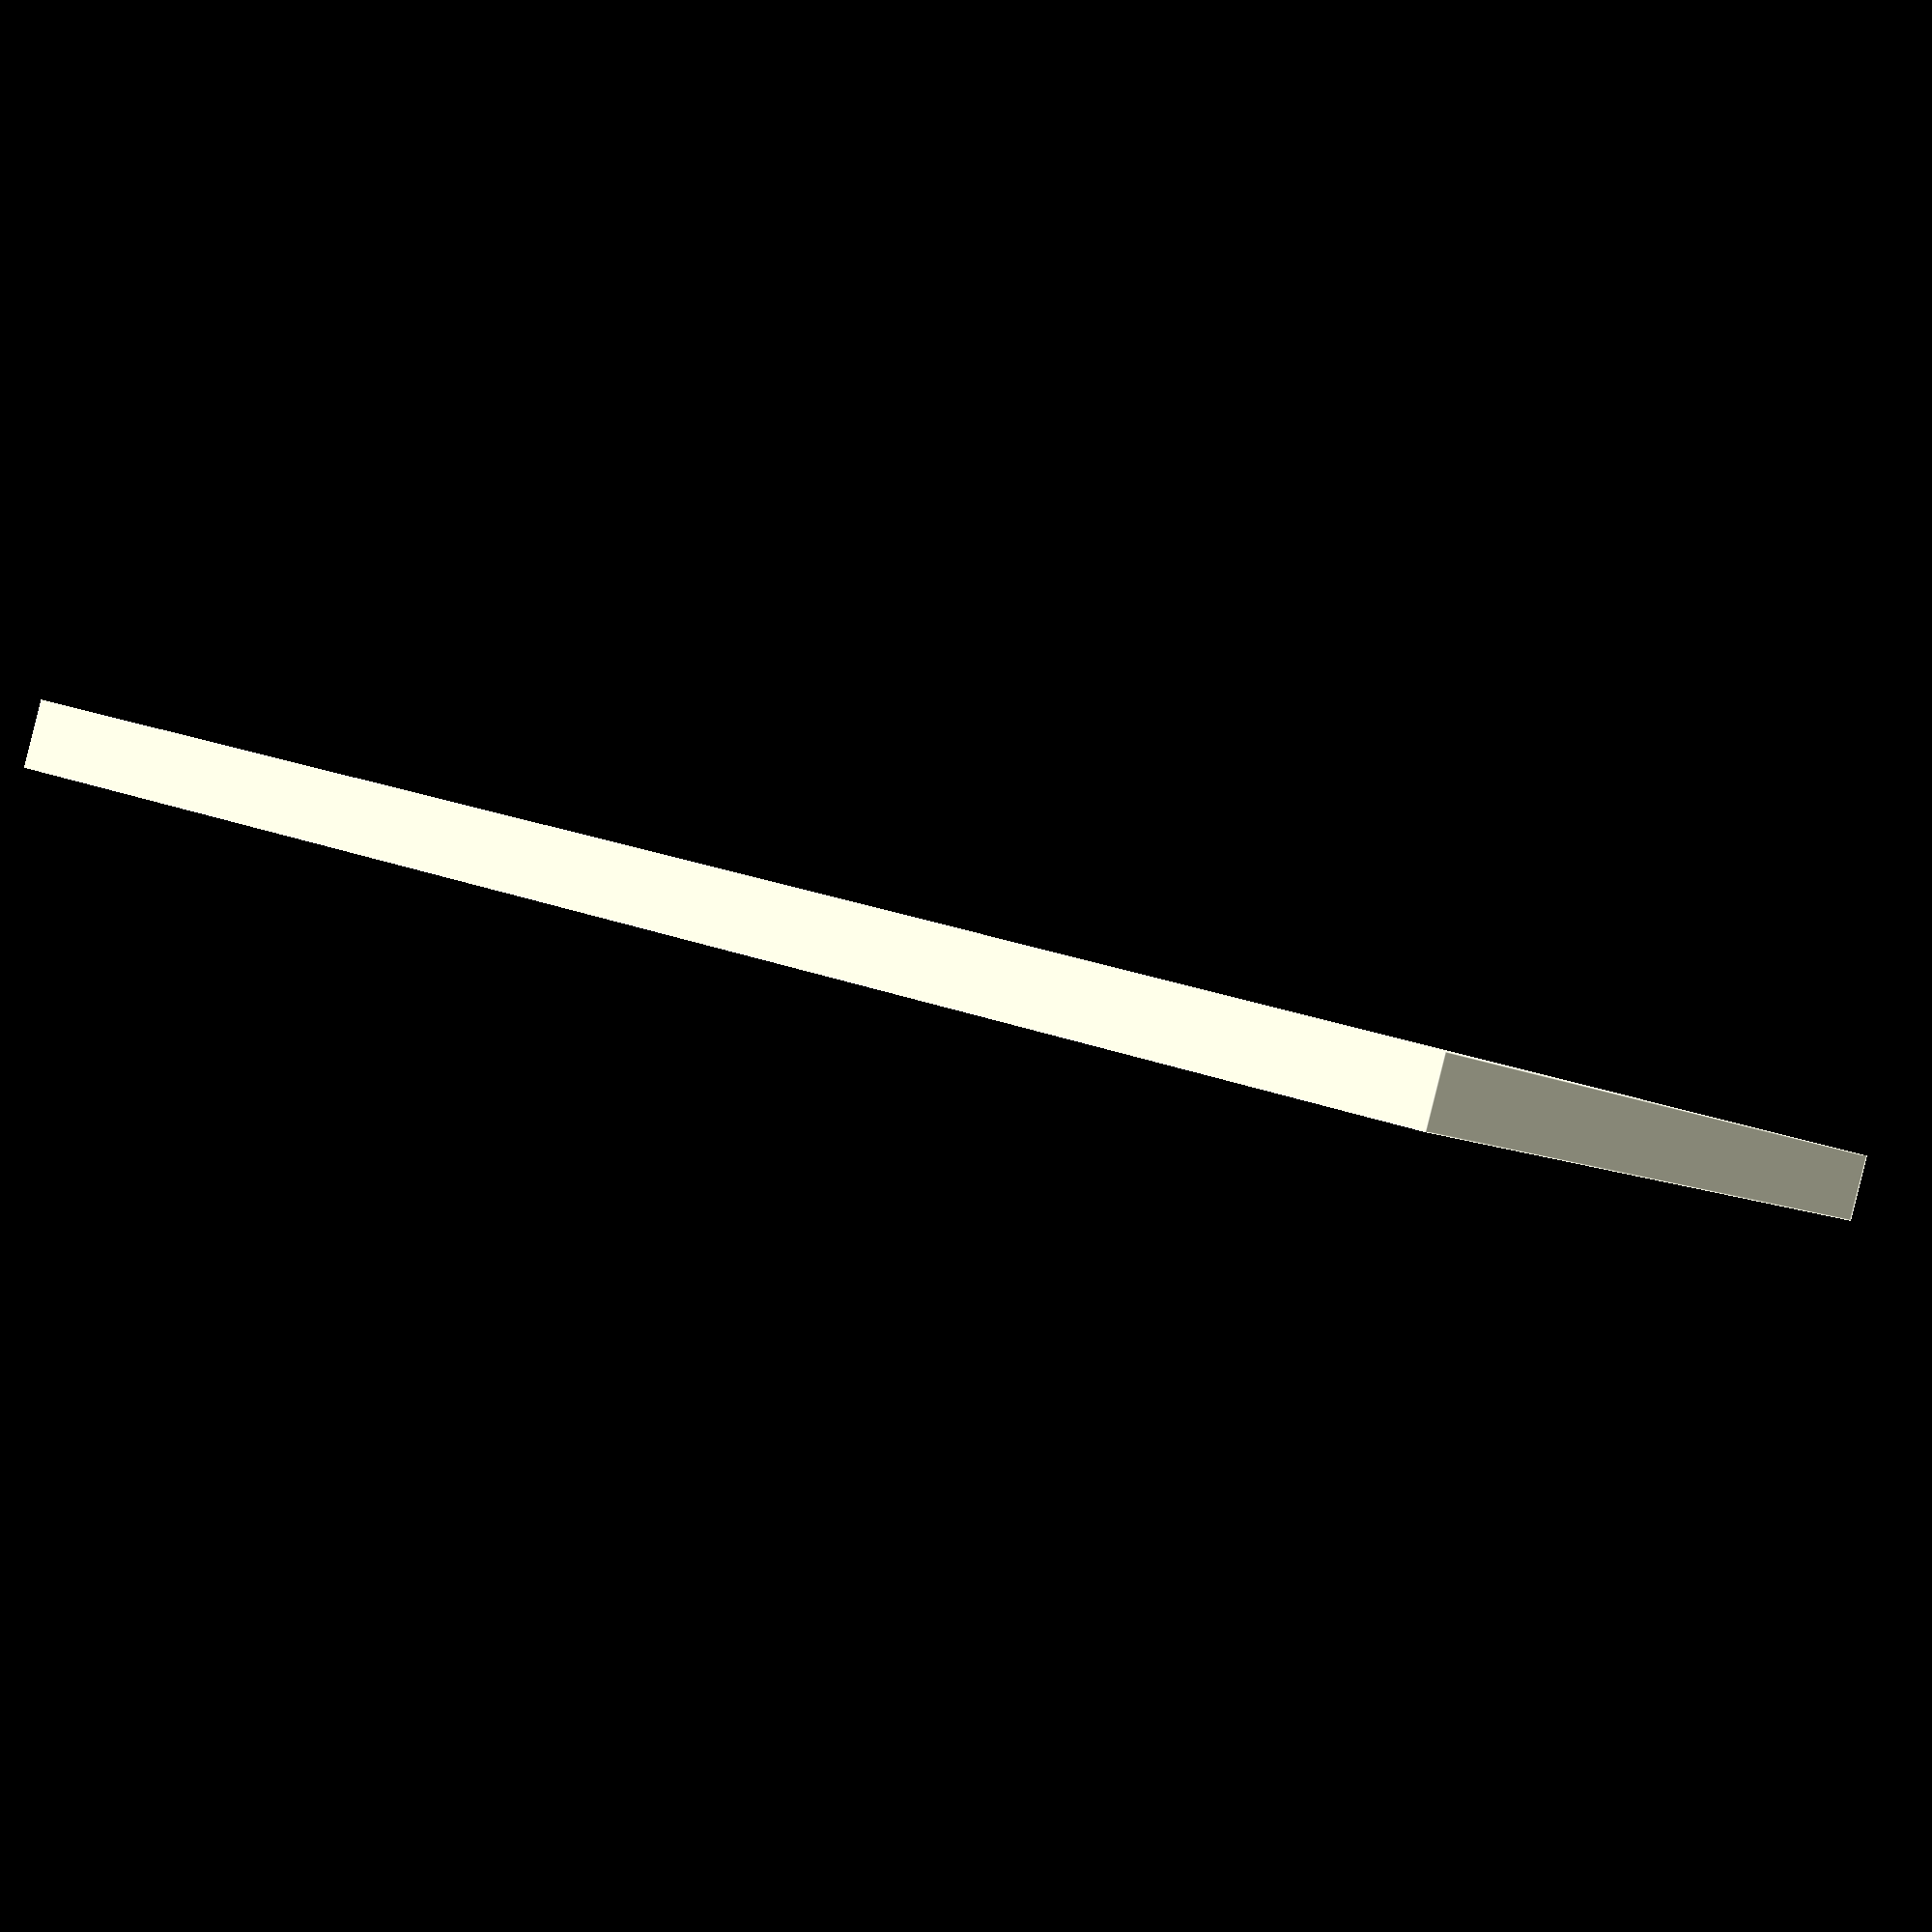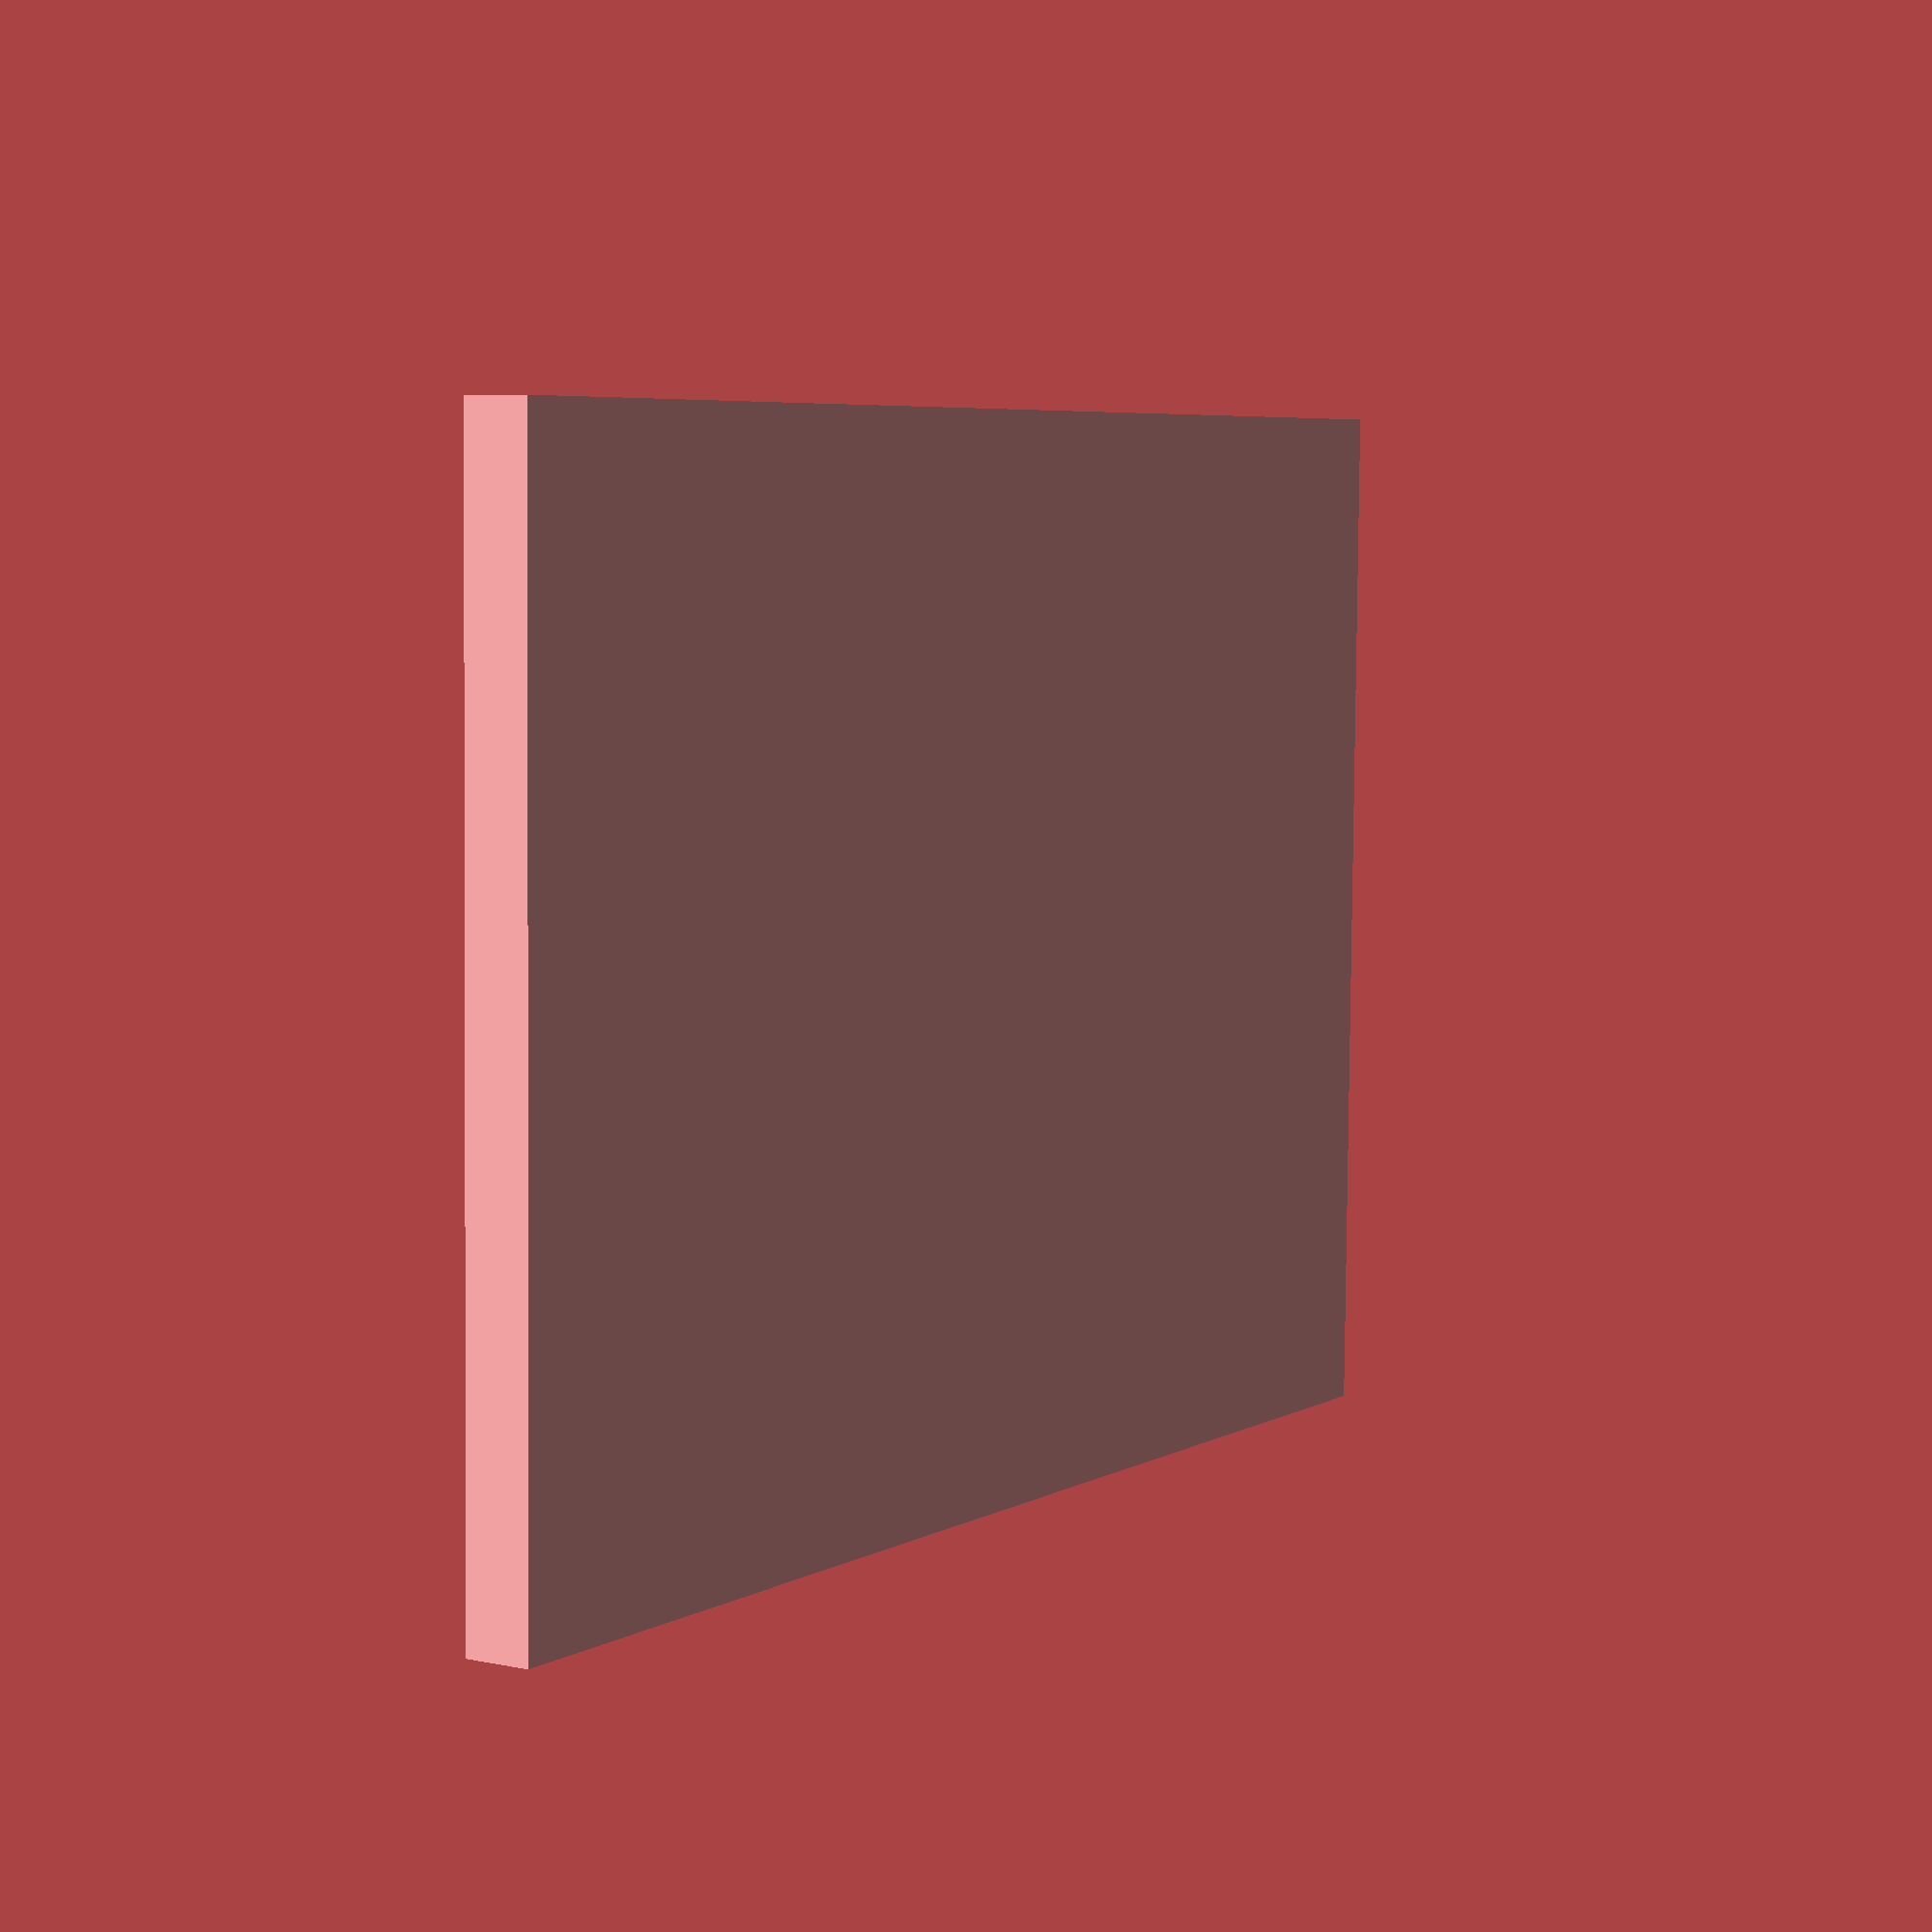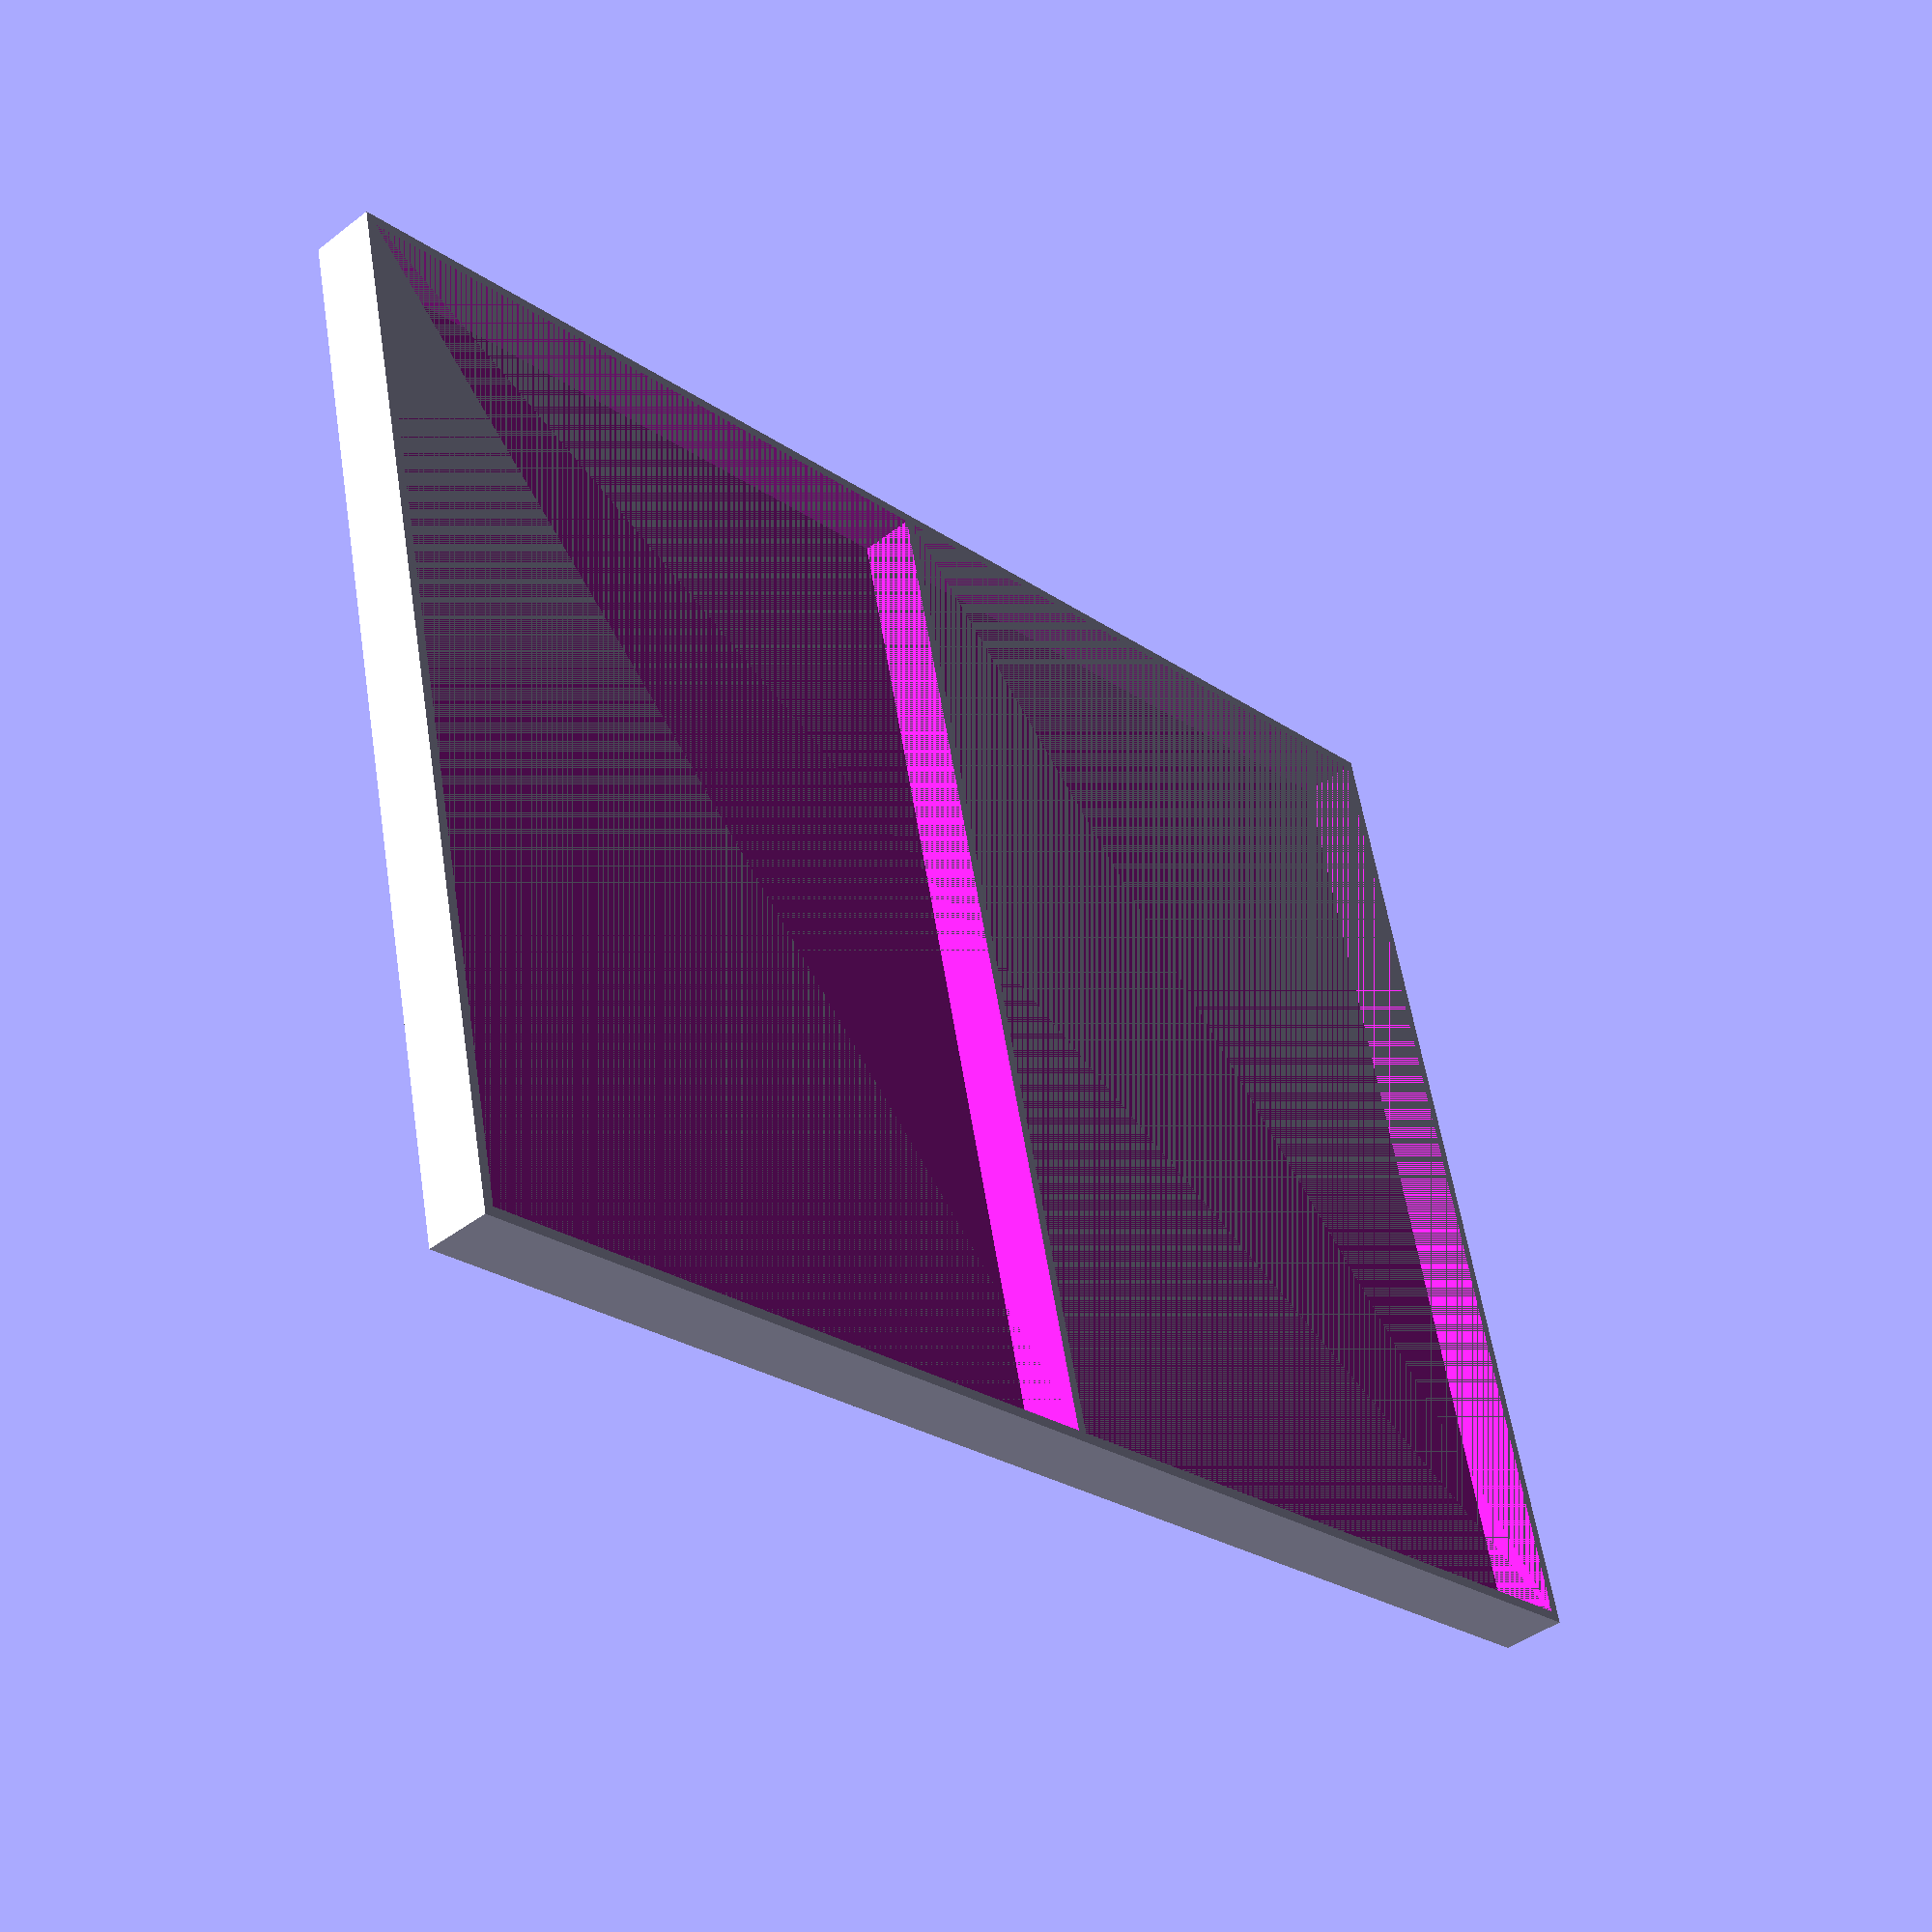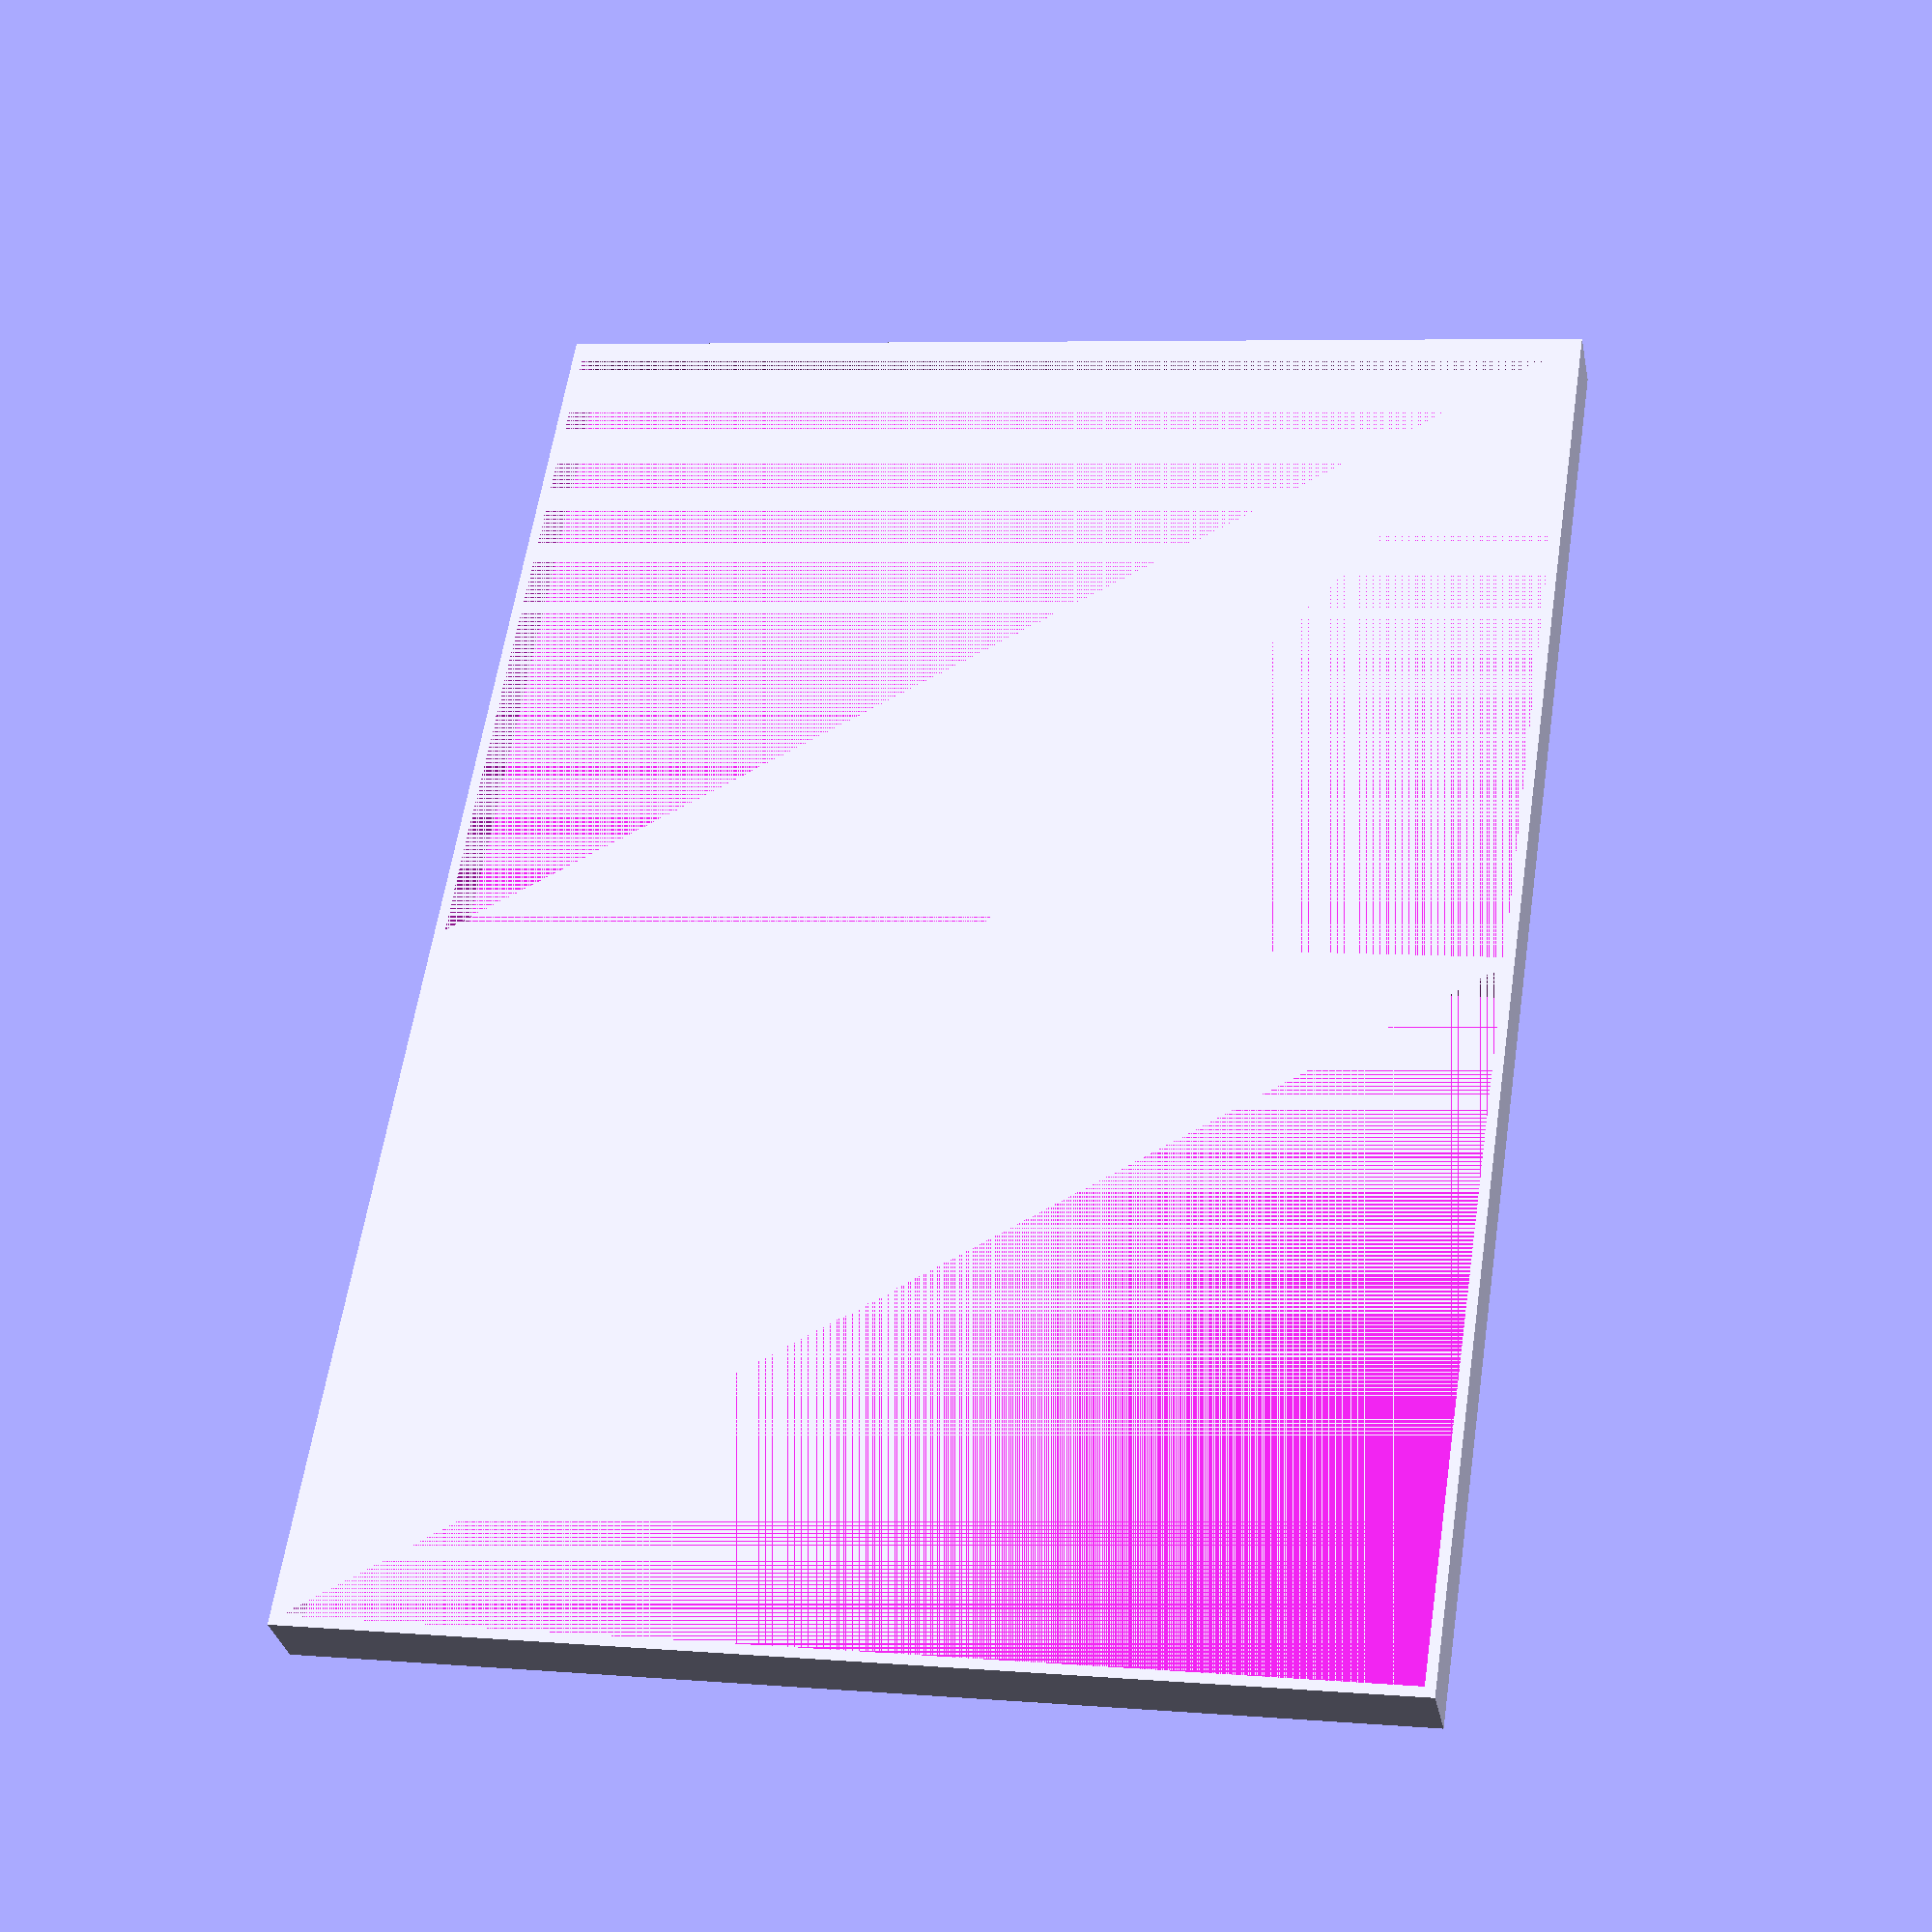
<openscad>

//font="Bitstream Vera Sans Bold";
//font="Arial Black";
font="Baskerville:style=Bold";
text_on_flat="Siostrzyczki";
//text_on_flat="SIOSTRZYCZKI";
text_size=35;
depth=40;
spacing=0.89;

frame_z_offset = 0.5*text_size;

frame_width=10;
frame_depth=20;
frame_cover_overlap=frame_width*0.5;
picture_overlap=frame_width-frame_cover_overlap;

picture_x=180;
picture_z=130;
picture_depth=0.5*frame_depth;

cover_spacing=0.5;
cover_wall_width=1.2;
cover_depth_multiplier=0.8;



module the_text() {
linear_extrude(height=depth, convexity=4)
    text(text_on_flat, 
         size=text_size,
         font=font,
         halign="center",
         spacing=spacing);
}

module picture_frame() {
    frame_size_x = picture_x - 2*picture_overlap + 2*frame_width;
    frame_size_z = picture_z - 2*picture_overlap + 2*frame_width;
    window_size_x = picture_x - 2*picture_overlap;
    window_size_z = picture_z - 2*picture_overlap;
    translate([-0.5*frame_size_x, 0, 0]) difference() {
        cube([frame_size_x, frame_depth, frame_size_z]);
        translate([frame_width, 0, frame_width]) cube([window_size_x, frame_depth, window_size_z]);
    }    
}

module base_frame_with_text() {
  rotate([90, 0, 0]) the_text();
  translate([0, -frame_depth, frame_z_offset]) picture_frame();
}

module picture_cut() {
  real_picture_depth=frame_depth-picture_depth;
  translate([-0.5*picture_x, -real_picture_depth, frame_z_offset+frame_width-picture_overlap]) cube([picture_x, real_picture_depth, picture_z]);
}


module the_frame() {
    difference() {
      base_frame_with_text();
      picture_cut();
    }
}

module cover() {
  real_cover_depth=cover_depth_multiplier*(frame_depth-picture_depth);
  cover_x = picture_x-2*cover_spacing;
  cover_z = picture_z-2*cover_spacing;
  cut_x = 0.5*(cover_x-3*cover_wall_width);
  cut_z = cover_z-2*cover_wall_width;
  cut_y = real_cover_depth-cover_wall_width;
  
  translate([-0.5*cover_x, -real_cover_depth, frame_z_offset+frame_width-picture_overlap+cover_spacing]) 
    difference() {
      cube([cover_x, real_cover_depth, cover_z]);
      translate([cover_wall_width, 0, cover_wall_width]) cube([cut_x, cut_y, cut_z]);
      translate([cut_x+2*cover_wall_width, 0, cover_wall_width]) cube([cut_x, cut_y, cut_z]);
    }
}

module support() {
    frame_size_x = picture_x - 2*picture_overlap + 2*frame_width;
    support_width=5;
    support_height=5;
    z_offset = support_height+7;
    translate([-0.5*frame_size_x, -depth, -z_offset]) 
    {
        cube([frame_size_x, depth, support_height]);
        translate([0, depth-support_width, support_height]) cube([frame_size_x, support_width, z_offset-support_height]);
    }
        
}

//the_frame();
//support();
cover();

</openscad>
<views>
elev=7.3 azim=16.0 roll=28.4 proj=p view=edges
elev=84.2 azim=122.0 roll=359.5 proj=p view=wireframe
elev=122.6 azim=47.9 roll=188.9 proj=p view=wireframe
elev=353.9 azim=127.7 roll=284.1 proj=p view=wireframe
</views>
